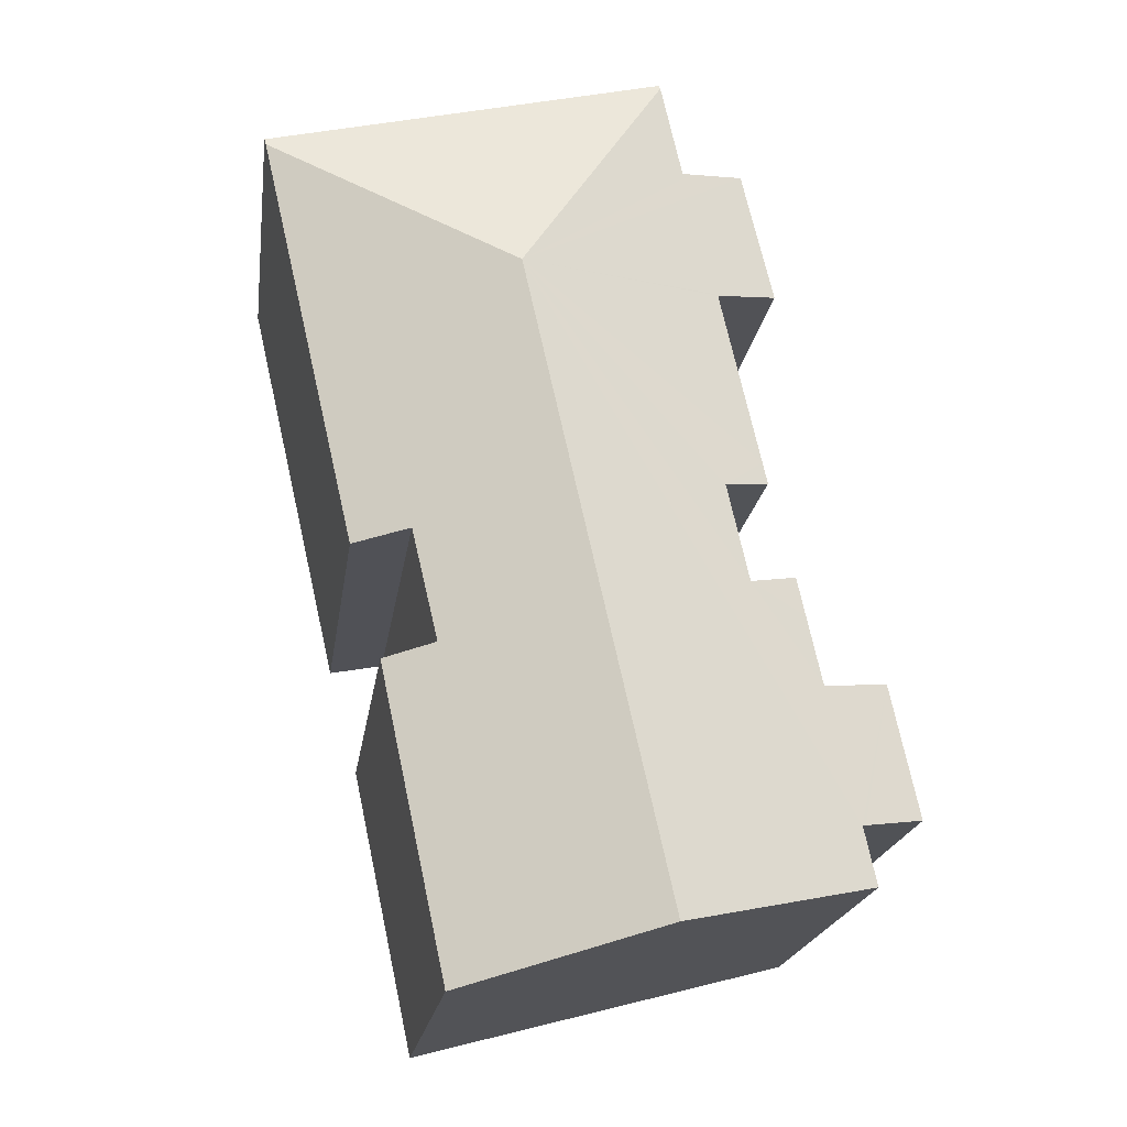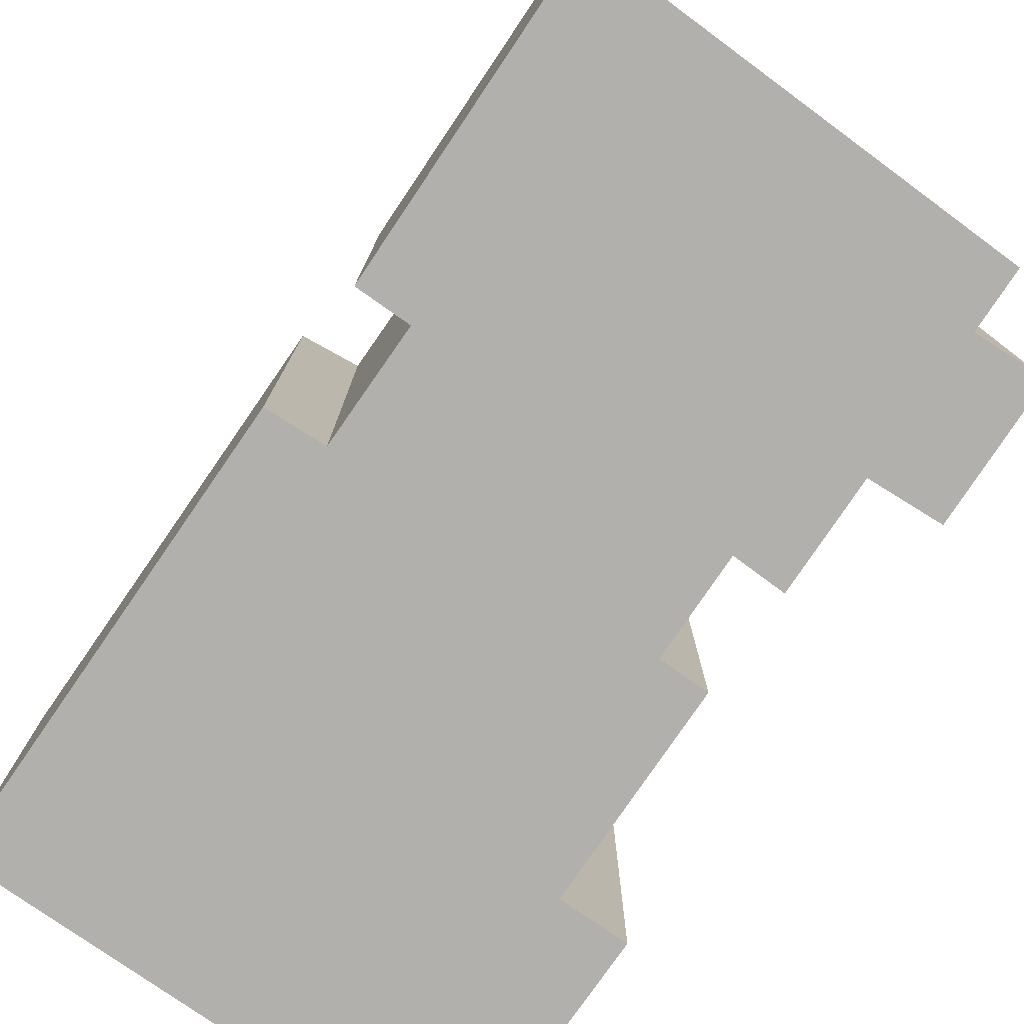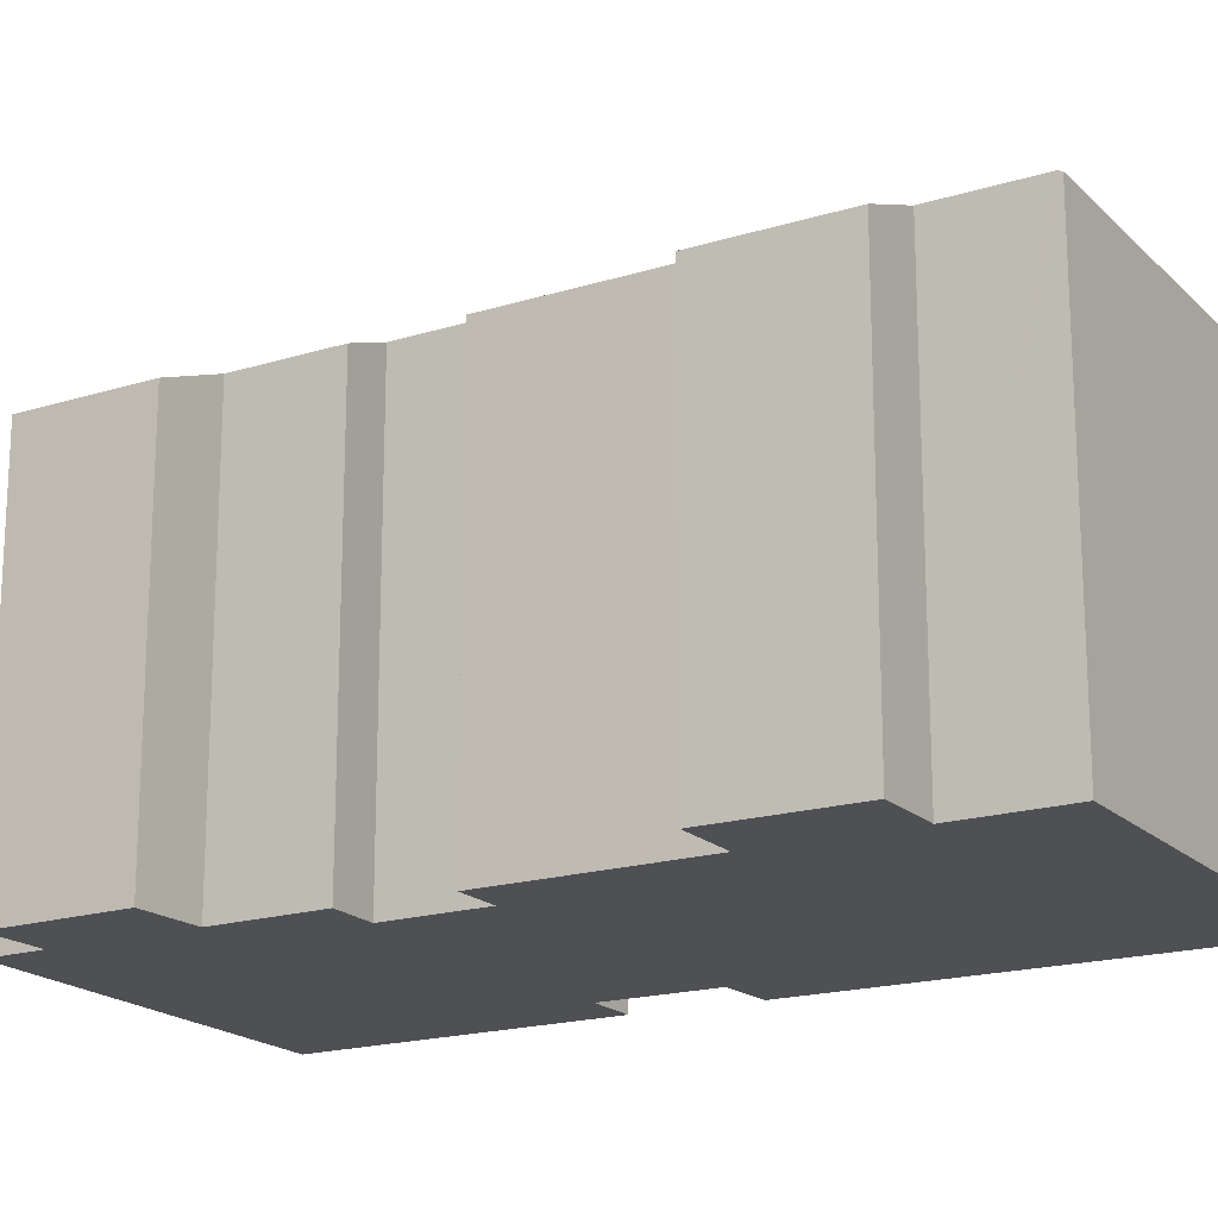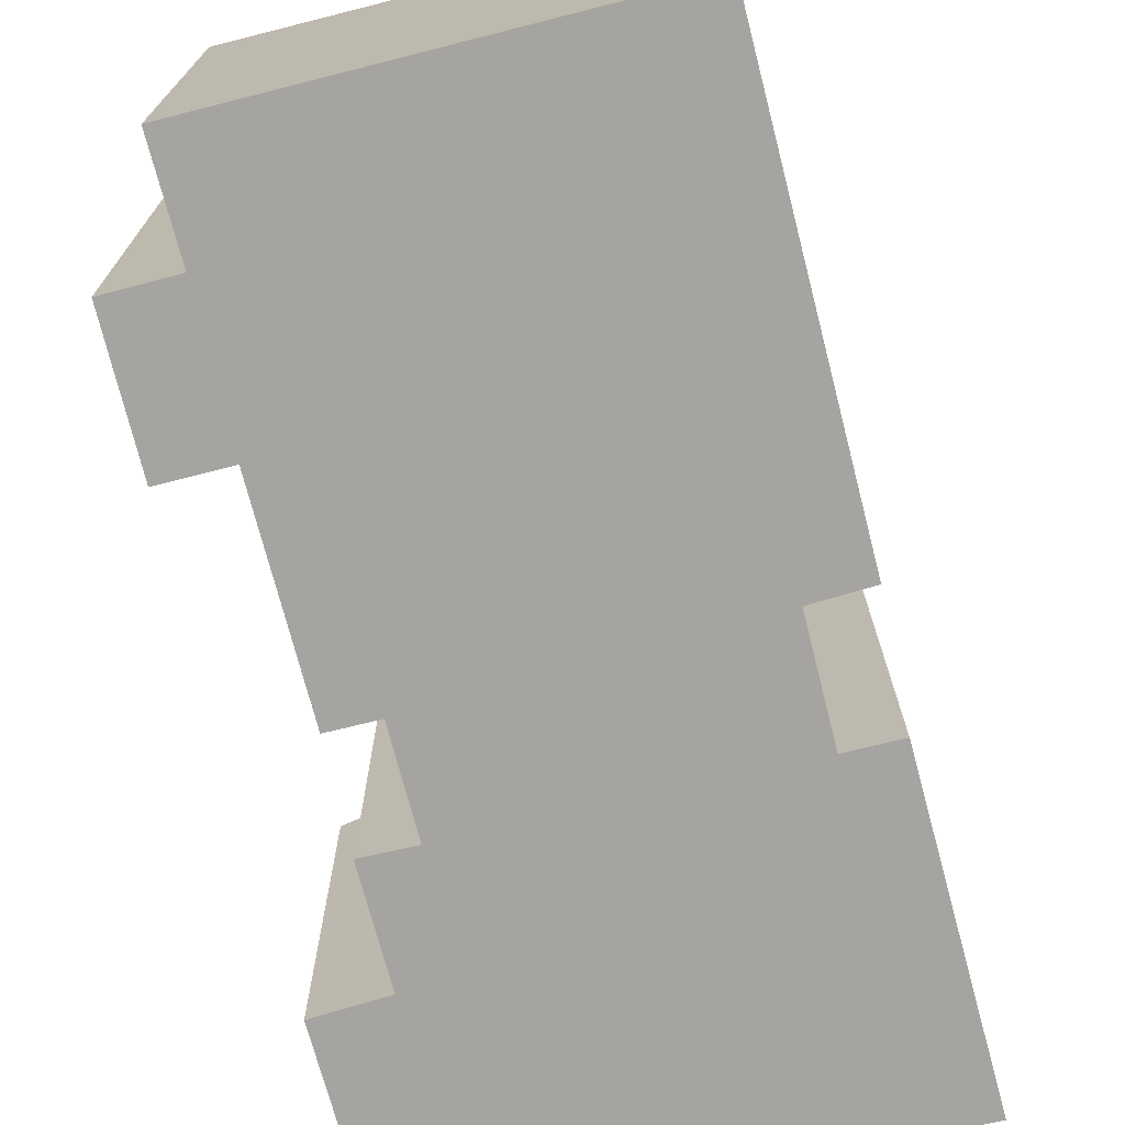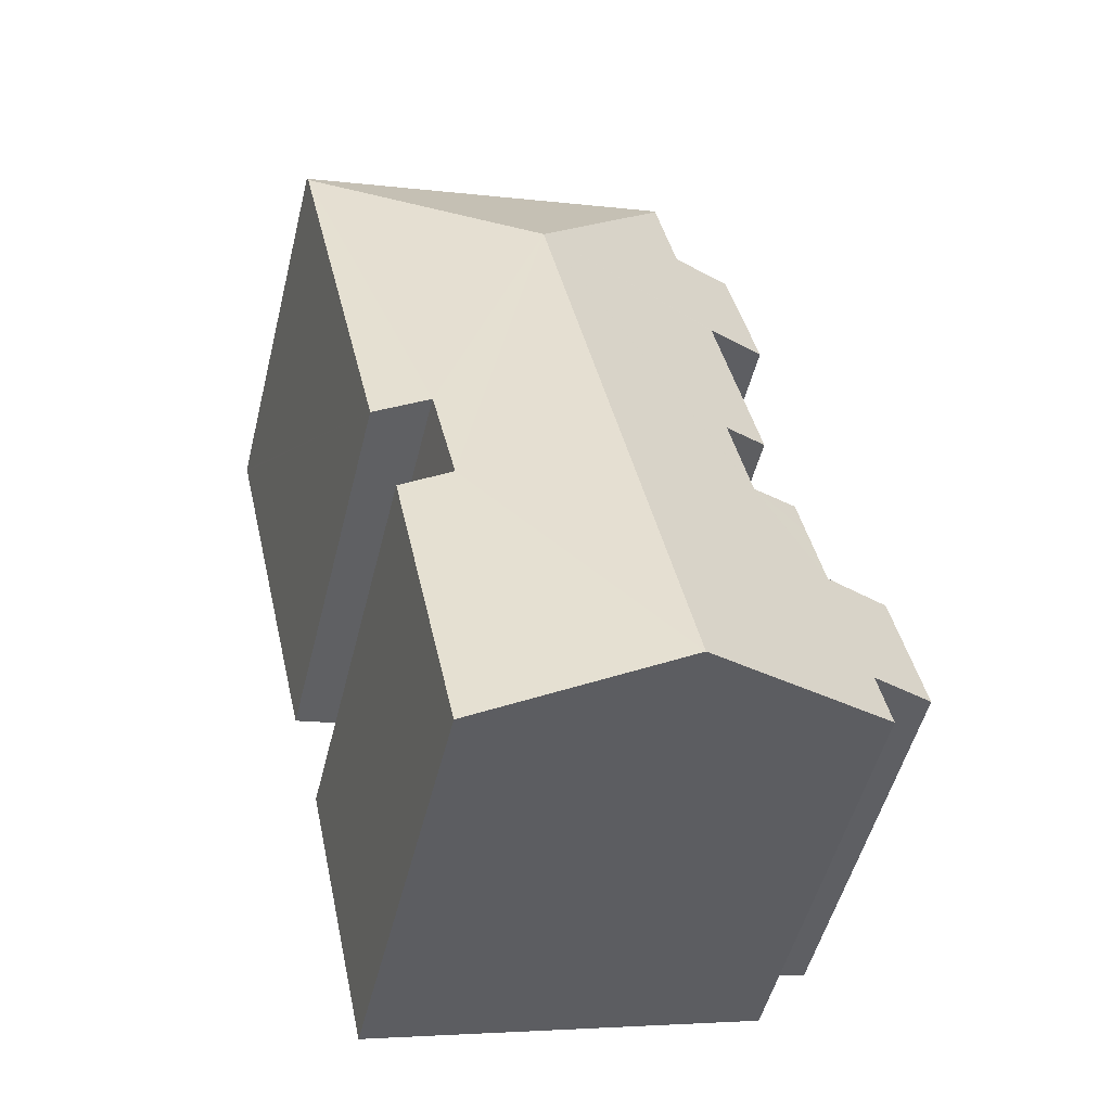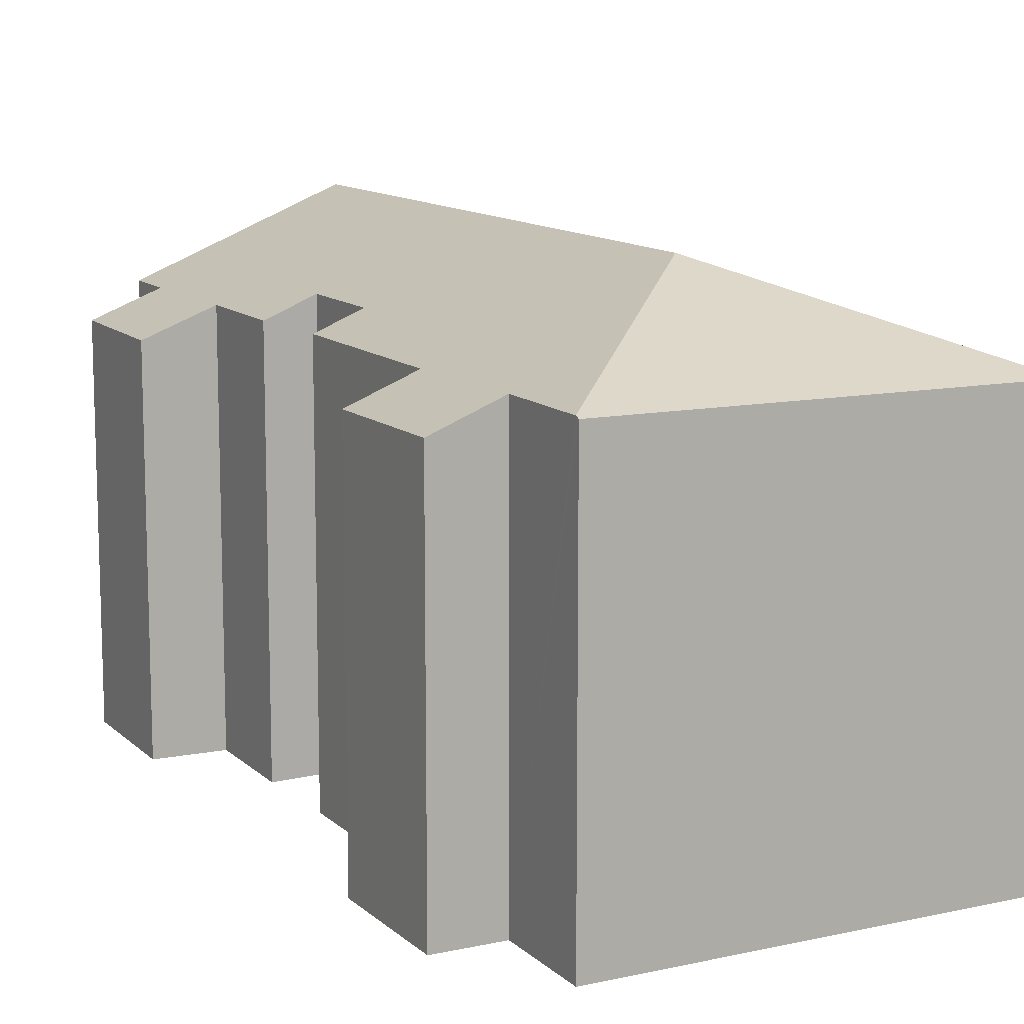
<metadata>
{"format":"obj","ext":"obj","renderer":"f3d","projection":"perspective","resolution":1024,"background":"white","views":[{"elev":-20.0,"azim":172.1,"up":"+Z"},{"elev":-78.8,"azim":158.3,"up":"+Y"},{"elev":-18.5,"azim":-46.5,"up":"+Y"},{"elev":-73.3,"azim":27.3,"up":"+Y"},{"elev":-52.1,"azim":166.0,"up":"+Z"},{"elev":12.0,"azim":-14.8,"up":"+Y"}]}
</metadata>
<code>
v  1.353 10.4 -1.799
v  1.668 10.4 -0.336
v  6.455 12.47 -3.148
v  10.07 12.47 12.88
v  2.464 10.41 3.062
v  0.716 9.717 3.375
v  2.347 10.37 3.083
v  4.3 10.91 5.458
v  2.845 10.41 4.798
v  3.061 10.4 5.785
v  4.85 10.9 7.918
v  3.813 10.44 8.76
v  4.827 10.44 13.26
v  3.686 10.44 8.197
v  0 9.734 5.96e-16
v  1.581 10.37 -0.318
v  4.649 10.37 13.3
v  3.206 9.785 13.63
v  4.012 9.8 17.04
v  5.421 10.37 16.73
v  5.68 10.47 16.67
v  6.229 10.47 19.15
v  12.58 10.37 17.79
v  6.254 10.42 19.26
v  16.34 10.4 16.73
v  16.38 10.33 16.91
v  16.36 10.37 16.82
v  13.1 10.48 3.258
v  11.44 10.45 -4.465
v  11.81 11 3.565
v  12.47 10.99 6.373
v  13.9 10.42 6.1
v  3.686 -5.019e-16 8.197
v  4.827 -8.12e-16 13.26
v  3.813 -5.364e-16 8.76
v  4.012 -1.044e-15 17.04
v  3.206 -8.347e-16 13.63
v  5.68 -1.021e-15 16.67
v  6.254 -1.179e-15 19.26
v  6.229 -1.172e-15 19.15
v  1.353 1.102e-16 -1.799
v  1.668 2.057e-17 -0.336
v  0 0 0
v  0.716 -2.067e-16 3.375
v  2.464 -1.875e-16 3.062
v  3.061 -3.542e-16 5.785
v  2.845 -2.938e-16 4.798
v  4.3 -3.342e-16 5.458
v  4.85 -4.848e-16 7.918
v  4.649 -8.145e-16 13.3
v  12.47 -3.902e-16 6.373
v  13.9 -3.735e-16 6.1
v  11.44 2.734e-16 -4.465
v  6.455 1.928e-16 -3.148
v  1.581 1.947e-17 -0.318
v  5.421 -1.024e-15 16.73
v  16.38 -1.035e-15 16.91
v  12.58 -1.089e-15 17.79
v  11.81 -2.183e-16 3.565
v  13.1 -1.995e-16 3.258
v  2.347 -1.888e-16 3.083
v  16.36 -1.03e-15 16.82
v  16.34 -1.024e-15 16.73
g defaultobject
f 1 2 3
f 4 3 2
f 5 4 2
f 6 5 2
f 7 5 6
f 8 4 5
f 9 8 5
f 10 8 9
f 11 4 8
f 12 4 11
f 13 4 12
f 11 14 12
f 15 6 16
f 2 16 6
f 4 13 17
f 18 19 17
f 4 17 19
f 20 4 19
f 21 4 20
f 22 4 21
f 23 22 24
f 22 23 4
f 4 23 25
f 25 23 26
f 25 26 27
f 3 28 29
f 28 3 30
f 30 3 4
f 30 4 31
f 31 25 32
f 25 31 4
f 33 12 14
f 12 33 13
f 13 33 34
f 34 33 35
f 18 36 19
f 36 18 37
f 38 22 21
f 22 38 24
f 24 38 39
f 39 38 40
f 41 2 1
f 2 41 42
f 43 6 15
f 6 43 44
f 45 9 5
f 9 45 10
f 10 45 46
f 46 45 47
f 48 11 8
f 11 48 49
f 34 17 13
f 17 34 18
f 18 34 37
f 37 34 50
f 32 51 31
f 51 32 52
f 53 3 29
f 3 53 1
f 1 53 41
f 41 53 54
f 42 16 2
f 16 42 15
f 15 42 43
f 43 42 55
f 49 14 11
f 14 49 33
f 20 38 21
f 38 20 19
f 38 19 36
f 38 36 56
f 39 23 24
f 23 39 26
f 26 39 57
f 57 39 58
f 59 28 30
f 28 59 60
f 7 45 5
f 45 7 6
f 45 6 44
f 45 44 61
f 10 48 8
f 48 10 46
f 27 32 25
f 32 27 26
f 32 26 57
f 32 57 62
f 32 62 52
f 52 62 63
f 31 59 30
f 59 31 51
f 60 29 28
f 29 60 53
f 54 42 41
f 55 44 43
f 44 55 42
f 44 42 54
f 44 54 53
f 44 53 61
f 61 53 45
f 45 53 47
f 47 53 60
f 47 60 59
f 47 59 48
f 47 48 46
f 48 59 49
f 49 35 33
f 35 49 34
f 34 49 59
f 34 59 51
f 34 51 52
f 50 36 37
f 36 50 34
f 36 34 52
f 36 52 56
f 56 52 38
f 38 52 63
f 38 63 40
f 40 63 39
f 39 63 58
f 58 63 57
f 57 63 62

</code>
